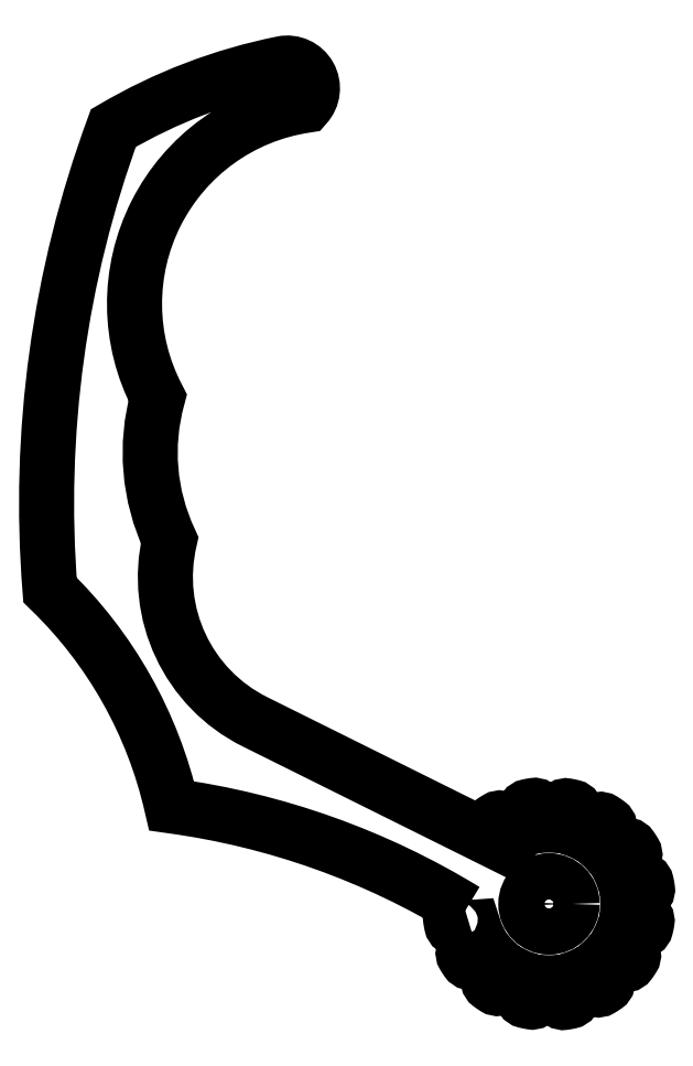
<metadata>
{"format":"dxf","ext":"dxf","renderer":"ezdxf+matplotlib","layout":"modelspace","background":"white","min_lineweight":24,"dpi":150}
</metadata>
<code>
0
SECTION
2
ENTITIES
0
LWPOLYLINE
8
0
90
92
70
1
43
0
10
-19.03
20
91.78
10
-20.27
20
91.41
42
0.3743
10
-20.62
20
90.85
42
0.01461
10
-20.51
20
90.24
42
0.3743
10
-19.98
20
89.84
10
-18.12
20
89.98
42
0.03923
10
-17.63
20
88.74
10
-19.07
20
87.56
42
0.3743
10
-19.18
20
86.91
42
0.01461
10
-18.84
20
86.39
42
0.3743
10
-18.21
20
86.23
10
-16.54
20
87.07
42
0.03923
10
-15.61
20
86.11
10
-16.49
20
84.46
42
0.3743
10
-16.35
20
83.82
42
0.01461
10
-15.83
20
83.47
42
0.3743
10
-15.18
20
83.56
10
-13.96
20
84.98
42
0.03923
10
-12.74
20
84.45
10
-12.92
20
82.59
42
0.3743
10
-12.55
20
82.06
42
0.01461
10
-11.93
20
81.92
42
0.3743
10
-11.37
20
82.26
10
-10.78
20
84.04
42
0.03923
10
-9.448
20
84.02
10
-8.91
20
82.23
42
0.3743
10
-8.354
20
81.88
42
0.01461
10
-7.737
20
81.99
42
0.3743
10
-7.344
20
82.52
10
-7.482
20
84.38
42
0.03923
10
-6.244
20
84.87
10
-5.061
20
83.43
42
0.3743
10
-4.414
20
83.32
42
0.01461
10
-3.888
20
83.66
42
0.3743
10
-3.725
20
84.29
10
-4.566
20
85.96
42
0.03923
10
-3.612
20
86.89
10
-1.965
20
86.01
42
0.3743
10
-1.325
20
86.15
42
0.01461
10
-0.9687
20
86.67
42
0.3743
10
-1.062
20
87.32
10
-2.479
20
88.54
42
0.03923
10
-1.952
20
89.76
10
-0.09169
20
89.58
42
0.3743
10
0.4444
20
89.95
42
0.01461
10
0.5752
20
90.57
42
0.3743
10
0.2401
20
91.13
10
-1.536
20
91.72
42
0.03923
10
-1.518
20
93.05
10
0.2731
20
93.59
42
0.3743
10
0.6233
20
94.15
42
0.01461
10
0.5091
20
94.76
42
0.3743
10
-0.01657
20
95.16
10
-1.882
20
95.02
42
0.03923
10
-2.375
20
96.26
10
-0.9261
20
97.44
42
0.3743
10
-0.8151
20
98.09
42
0.01461
10
-1.157
20
98.61
42
0.3743
10
-1.793
20
98.77
10
-3.463
20
97.93
42
0.03923
10
-4.392
20
98.89
10
-3.507
20
100.5
42
0.3743
10
-3.652
20
101.2
42
0.01461
10
-4.169
20
101.5
42
0.3743
10
-4.819
20
101.4
10
-6.04
20
100
42
0.03923
10
-7.264
20
100.5
10
-7.076
20
102.4
42
0.3743
10
-7.455
20
102.9
42
0.01461
10
-8.069
20
103.1
42
0.3743
10
-8.634
20
102.7
10
-9.22
20
101
42
0.03923
10
-10.55
20
101
10
-11.09
20
102.8
42
0.3743
10
-11.65
20
103.1
42
0.01461
10
-12.26
20
103
42
0.3743
10
-12.66
20
102.5
10
-12.52
20
100.6
42
0.03923
10
-13.76
20
100.1
10
-14.94
20
101.6
42
0.3743
10
-15.59
20
101.7
42
0.01461
10
-16.11
20
101.3
42
0.3743
10
-16.27
20
100.7
10
-15.46
20
99.09
10
-41.73
20
112.1
42
-0.3484
10
-50.93
20
131.7
42
-0.1796
10
-52.22
20
147.1
42
-0.5172
10
-36.24
20
178.6
42
0.7245
10
-38.78
20
183.1
42
0.08362
10
-57.01
20
176.2
42
0.1084
10
-63.84
20
126.4
42
-0.1456
10
-50.72
20
103.1
42
-0.1036
0
CIRCLE
8
0
10
-10
20
92.5
30
0
40
2.5
210
-0
220
0
230
1
0
ENDSEC
0
EOF

</code>
